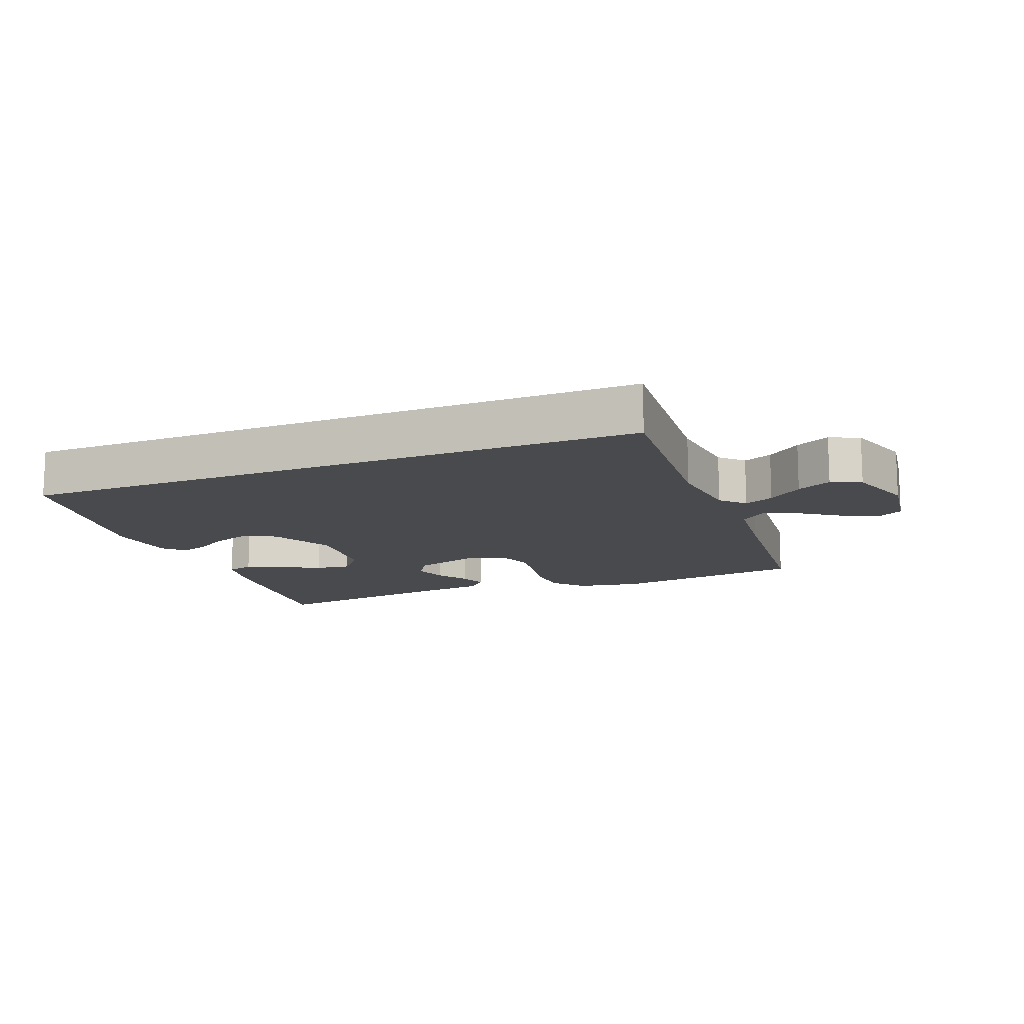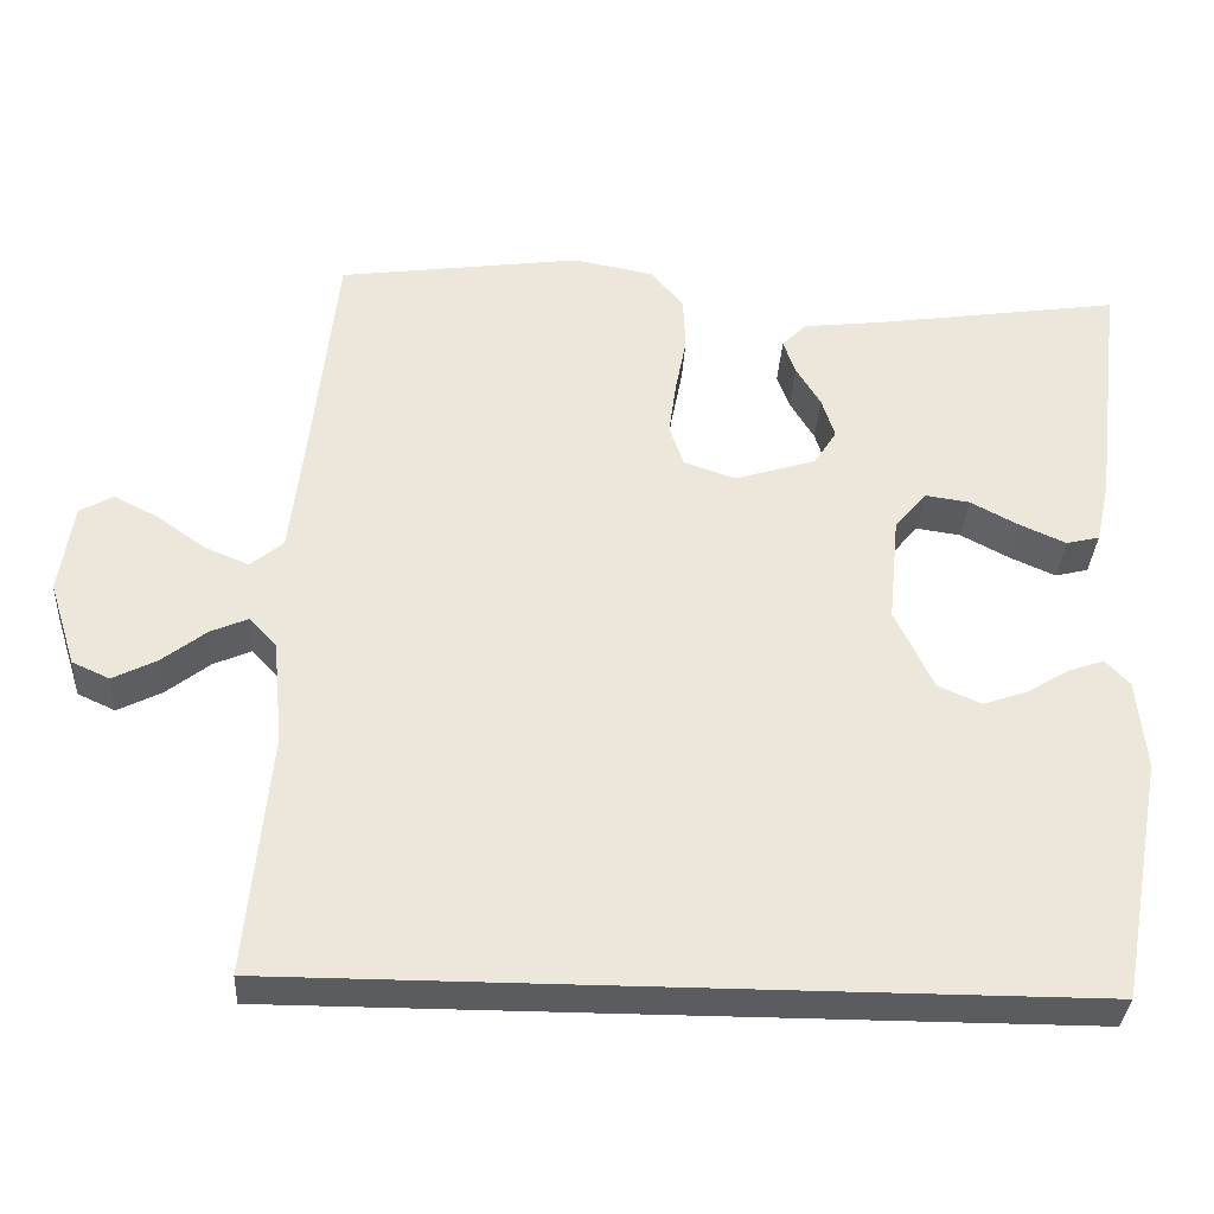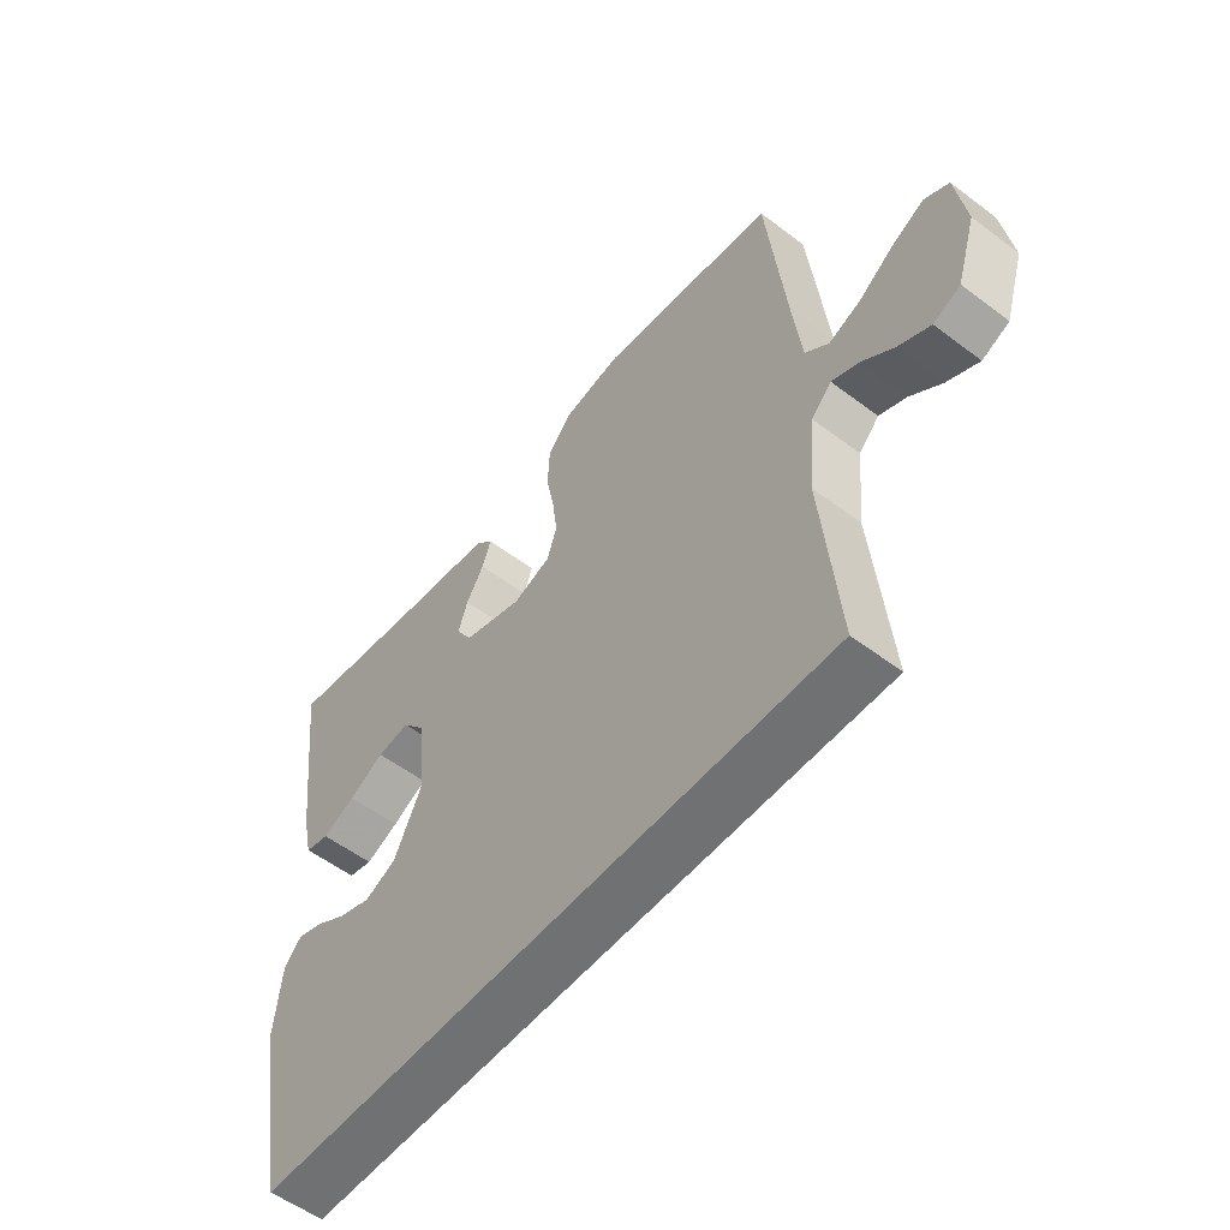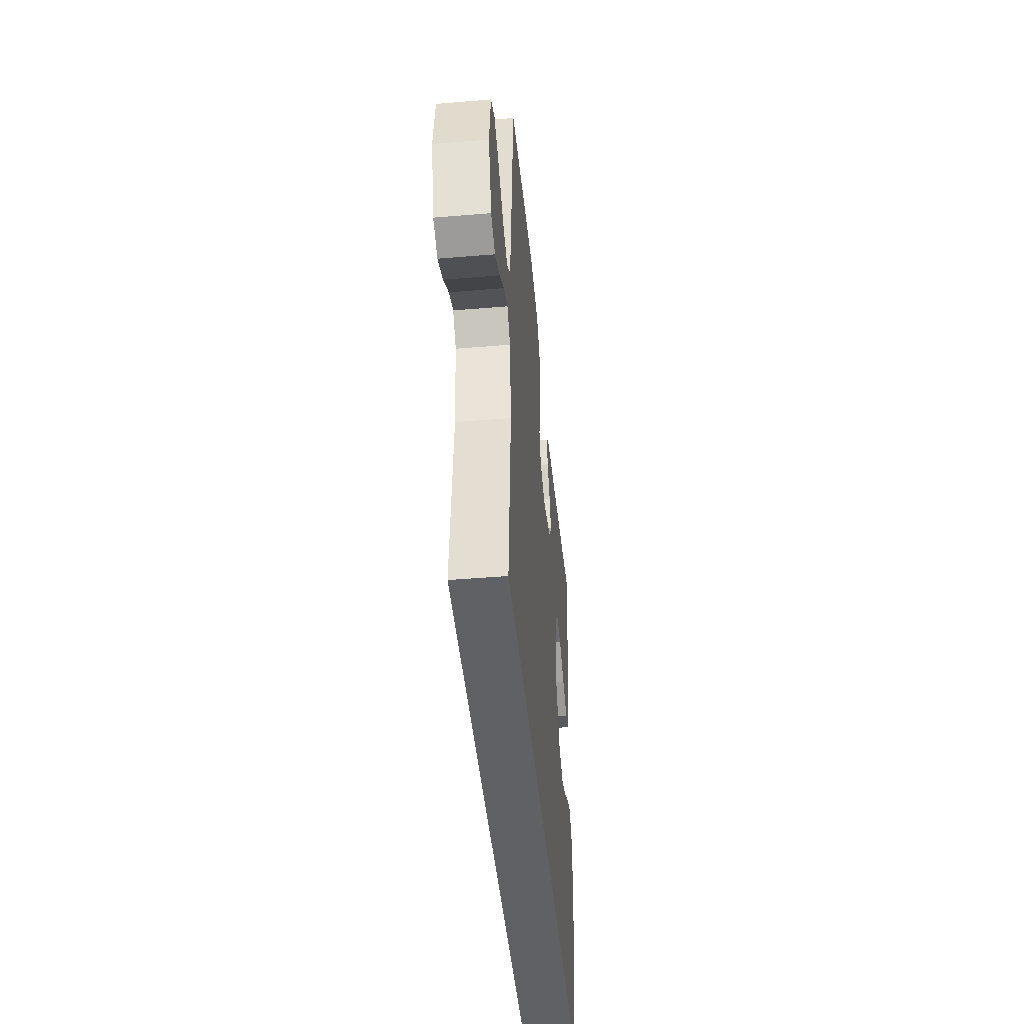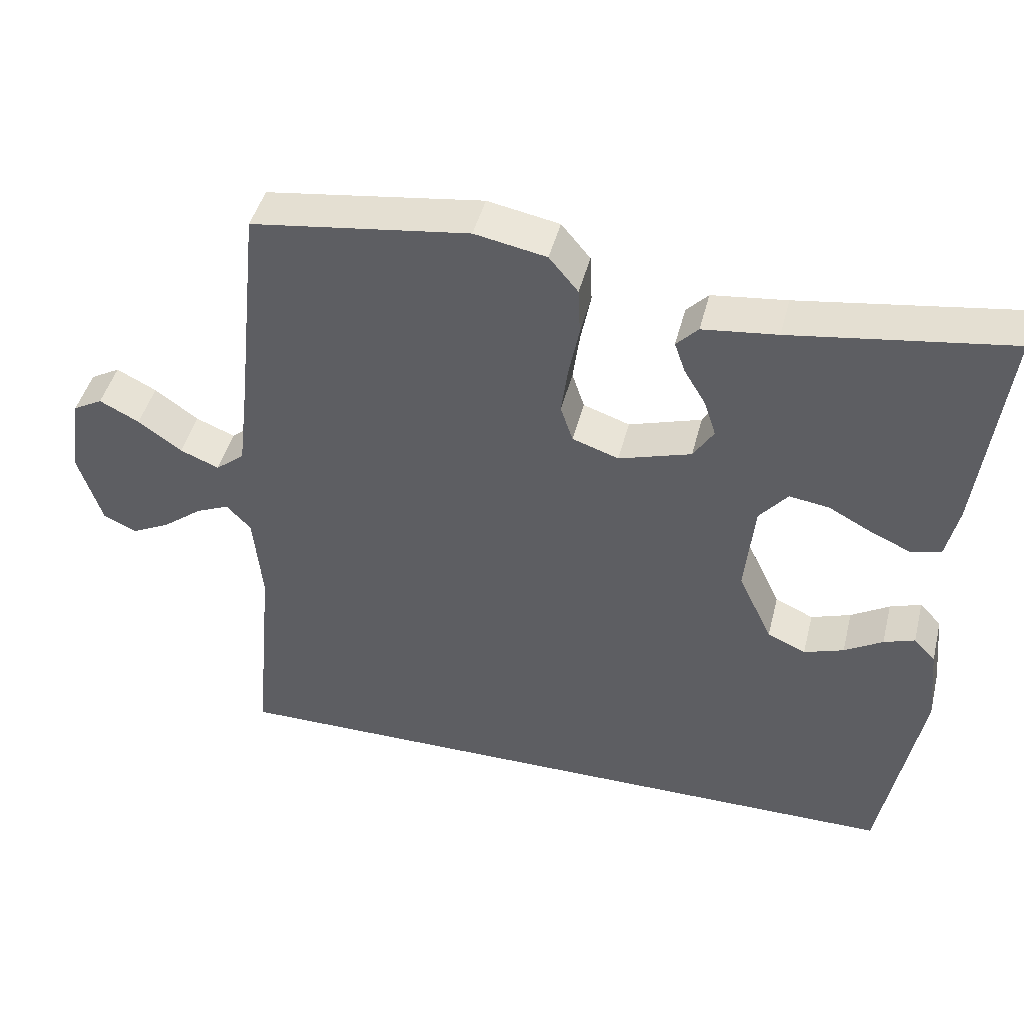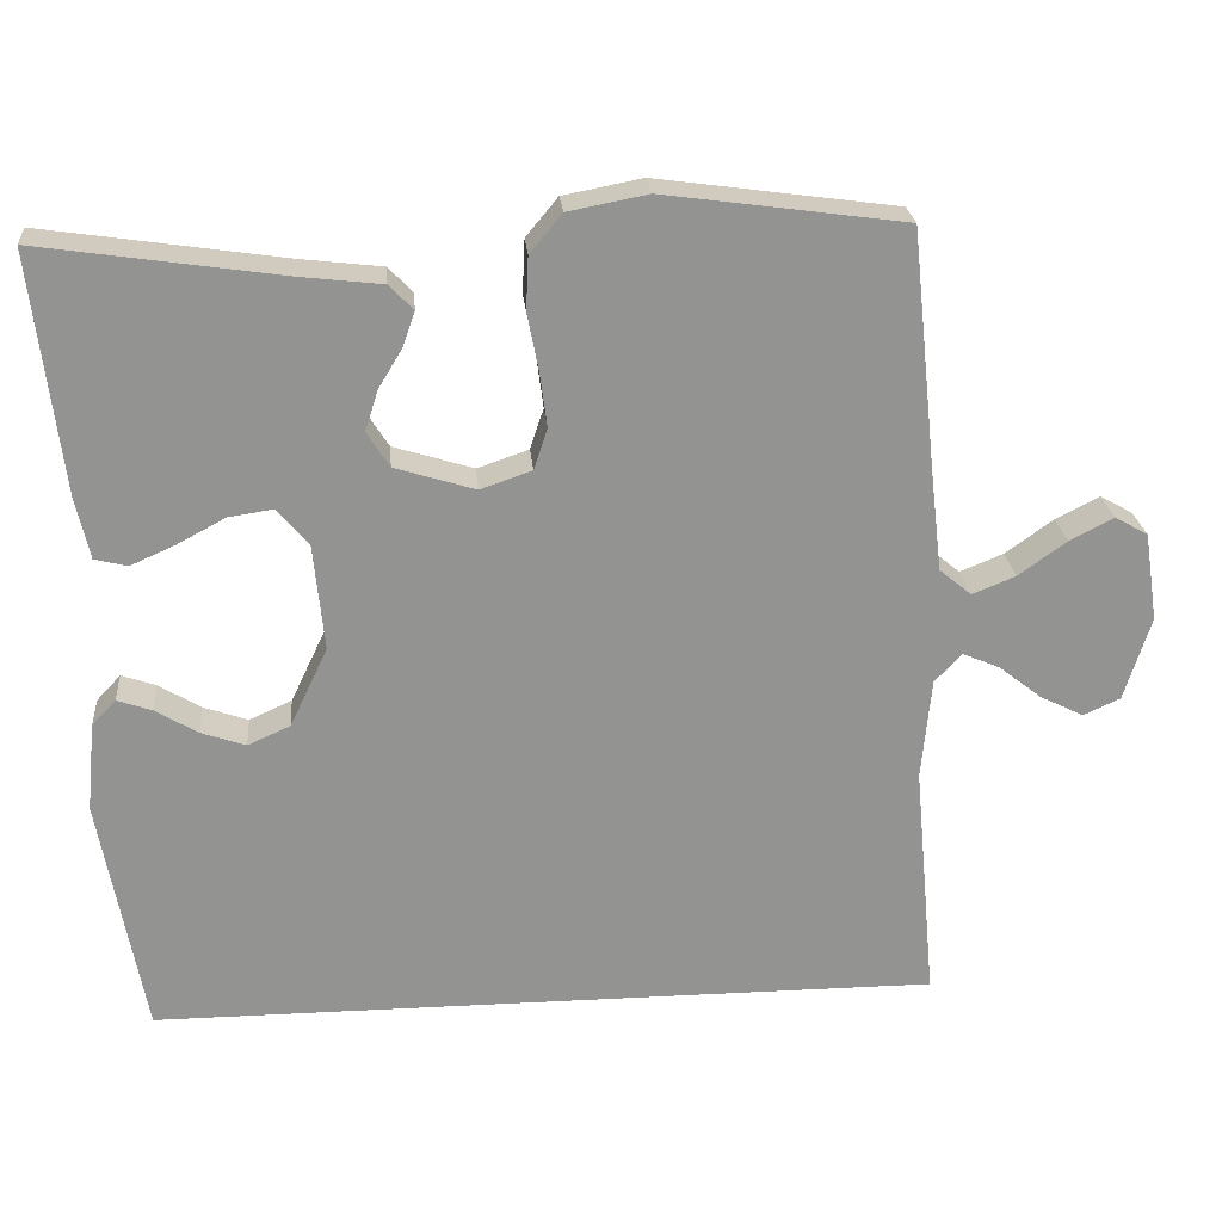
<metadata>
{"format":"obj","ext":"obj","renderer":"f3d","projection":"perspective","resolution":1024,"background":"white","views":[{"elev":-13.0,"azim":-157.9,"up":"+Y"},{"elev":-34.0,"azim":-3.4,"up":"+Z"},{"elev":-55.1,"azim":-128.6,"up":"+Z"},{"elev":-45.6,"azim":-84.5,"up":"+Z"},{"elev":45.0,"azim":14.0,"up":"+Z"},{"elev":23.7,"azim":175.0,"up":"+Z"}]}
</metadata>
<code>
v -0.563 0.07 -0.5
v -0.535 0.07 -0.2
v -0.547 0.07 -0.073
v -0.581 0.07 -0.037
v -0.627 0.07 -0.057
v -0.681 0.07 -0.099
v -0.735 0.07 -0.126
v -0.781 0.07 -0.105
v -0.814 0.07 0
v -0.797 0.07 0.111
v -0.756 0.07 0.134
v -0.701 0.07 0.106
v -0.641 0.07 0.063
v -0.587 0.07 0.041
v -0.547 0.07 0.074
v -0.532 0.07 0.2
v -0.5 0.07 0.5
v -0.2 0.07 0.541
v -0.101 0.07 0.522
v -0.061 0.07 0.474
v -0.058 0.07 0.408
v -0.072 0.07 0.336
v -0.081 0.07 0.268
v -0.064 0.07 0.217
v 0 0.07 0.195
v 0.1 0.07 0.226
v 0.128 0.07 0.27
v 0.112 0.07 0.32
v 0.082 0.07 0.37
v 0.067 0.07 0.413
v 0.097 0.07 0.444
v 0.2 0.07 0.456
v 0.5 0.07 0.5
v 0.464 0.07 0.2
v 0.447 0.07 0.124
v 0.406 0.07 0.114
v 0.35 0.07 0.139
v 0.29 0.07 0.171
v 0.235 0.07 0.179
v 0.196 0.07 0.132
v 0.183 0.07 0
v 0.23 0.07 -0.099
v 0.283 0.07 -0.123
v 0.338 0.07 -0.104
v 0.391 0.07 -0.072
v 0.434 0.07 -0.057
v 0.464 0.07 -0.089
v 0.475 0.07 -0.2
v 0.42 0.07 -0.5
v -0.563 0 -0.5
v -0.535 0 -0.2
v -0.547 0 -0.073
v -0.581 0 -0.037
v -0.627 0 -0.057
v -0.681 0 -0.099
v -0.735 0 -0.126
v -0.781 0 -0.105
v -0.814 0 0
v -0.797 0 0.111
v -0.756 0 0.134
v -0.701 0 0.106
v -0.641 0 0.063
v -0.587 0 0.041
v -0.547 0 0.074
v -0.532 0 0.2
v -0.5 0 0.5
v -0.2 0 0.541
v -0.101 0 0.522
v -0.061 0 0.474
v -0.058 0 0.408
v -0.072 0 0.336
v -0.081 0 0.268
v -0.064 0 0.217
v 0 0 0.195
v 0.1 0 0.226
v 0.128 0 0.27
v 0.112 0 0.32
v 0.082 0 0.37
v 0.067 0 0.413
v 0.097 0 0.444
v 0.2 0 0.456
v 0.5 0 0.5
v 0.464 0 0.2
v 0.447 0 0.124
v 0.406 0 0.114
v 0.35 0 0.139
v 0.29 0 0.171
v 0.235 0 0.179
v 0.196 0 0.132
v 0.183 0 0
v 0.23 0 -0.099
v 0.283 0 -0.123
v 0.338 0 -0.104
v 0.391 0 -0.072
v 0.434 0 -0.057
v 0.464 0 -0.089
v 0.475 0 -0.2
v 0.42 0 -0.5
f 47 48 49
f 46 47 49
f 45 46 49
f 44 45 49
f 43 44 49 1
f 42 43 1 2
f 41 42 2 3
f 40 41 3 4
f 39 40 4
f 36 37 38
f 35 36 38
f 34 35 38
f 33 34 38
f 32 33 38
f 32 38 39
f 31 32 39
f 30 31 39
f 29 30 39
f 28 29 39
f 27 28 39
f 26 27 39
f 25 26 39 4
f 20 21 22
f 19 20 22
f 18 19 22
f 17 18 22
f 16 17 22
f 15 16 22 23
f 14 15 23 24
f 11 12 13
f 10 11 13
f 9 10 13
f 8 9 13
f 7 8 13
f 6 7 13
f 5 6 13
f 4 5 13 14
f 4 14 24 25
f 98 97 96
f 98 96 95
f 98 95 94
f 98 94 93
f 50 98 93 92
f 51 50 92 91
f 52 51 91 90
f 53 52 90 89
f 53 89 88
f 87 86 85
f 87 85 84
f 87 84 83
f 87 83 82
f 87 82 81
f 88 87 81
f 88 81 80
f 88 80 79
f 88 79 78
f 88 78 77
f 88 77 76
f 88 76 75
f 53 88 75 74
f 71 70 69
f 71 69 68
f 71 68 67
f 71 67 66
f 71 66 65
f 72 71 65 64
f 73 72 64 63
f 62 61 60
f 62 60 59
f 62 59 58
f 62 58 57
f 62 57 56
f 62 56 55
f 62 55 54
f 63 62 54 53
f 74 73 63 53
f 1 50 51 2
f 2 51 52 3
f 3 52 53 4
f 4 53 54 5
f 5 54 55 6
f 6 55 56 7
f 7 56 57 8
f 8 57 58 9
f 9 58 59 10
f 10 59 60 11
f 11 60 61 12
f 12 61 62 13
f 13 62 63 14
f 14 63 64 15
f 15 64 65 16
f 16 65 66 17
f 17 66 67 18
f 18 67 68 19
f 19 68 69 20
f 20 69 70 21
f 21 70 71 22
f 22 71 72 23
f 23 72 73 24
f 24 73 74 25
f 25 74 75 26
f 26 75 76 27
f 27 76 77 28
f 28 77 78 29
f 29 78 79 30
f 30 79 80 31
f 31 80 81 32
f 32 81 82 33
f 33 82 83 34
f 34 83 84 35
f 35 84 85 36
f 36 85 86 37
f 37 86 87 38
f 38 87 88 39
f 39 88 89 40
f 40 89 90 41
f 41 90 91 42
f 42 91 92 43
f 43 92 93 44
f 44 93 94 45
f 45 94 95 46
f 46 95 96 47
f 47 96 97 48
f 48 97 98 49
f 49 98 50 1

</code>
